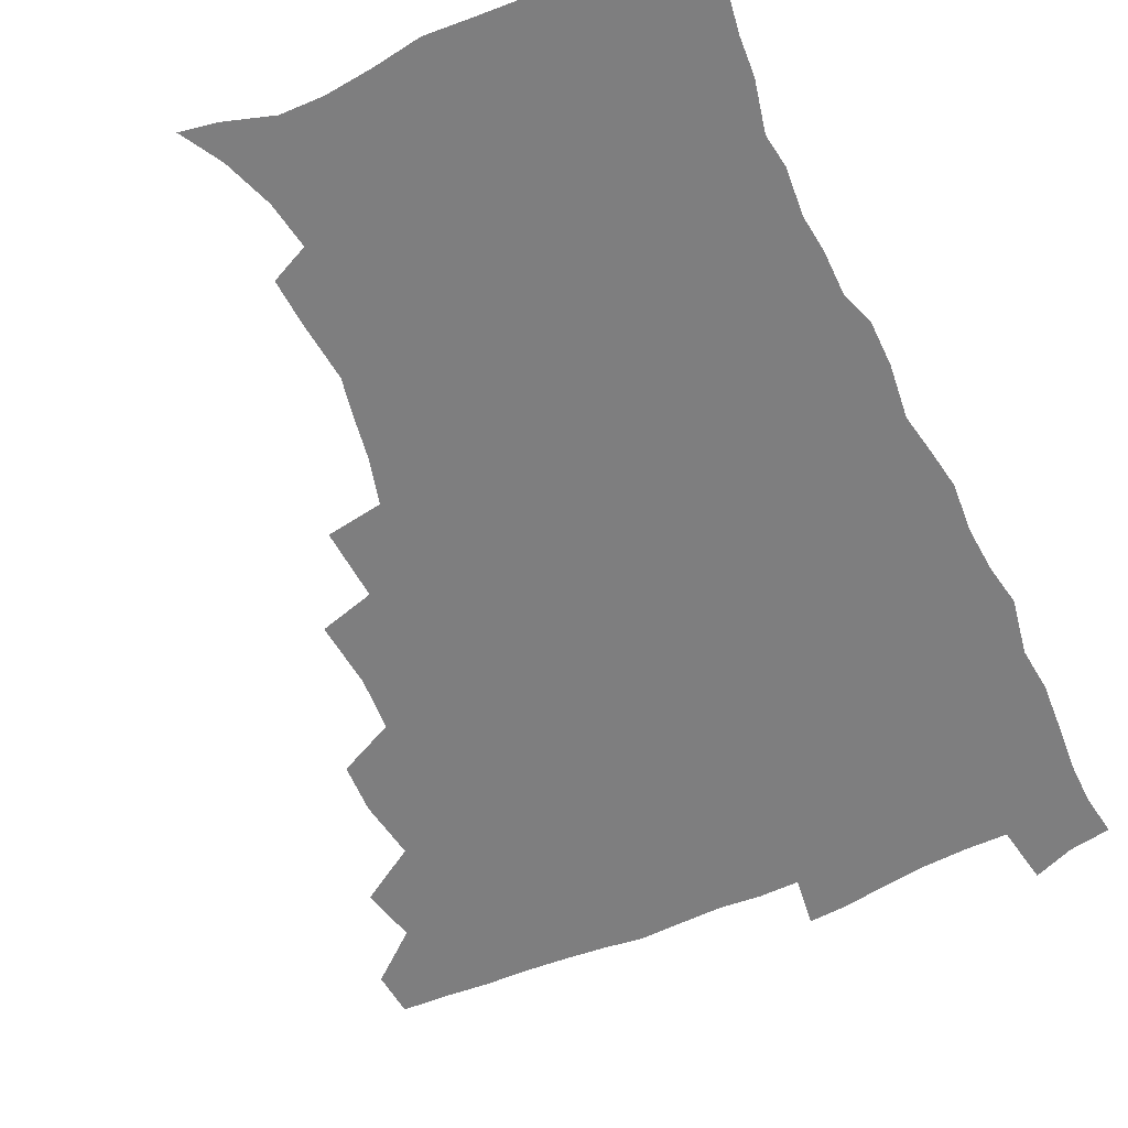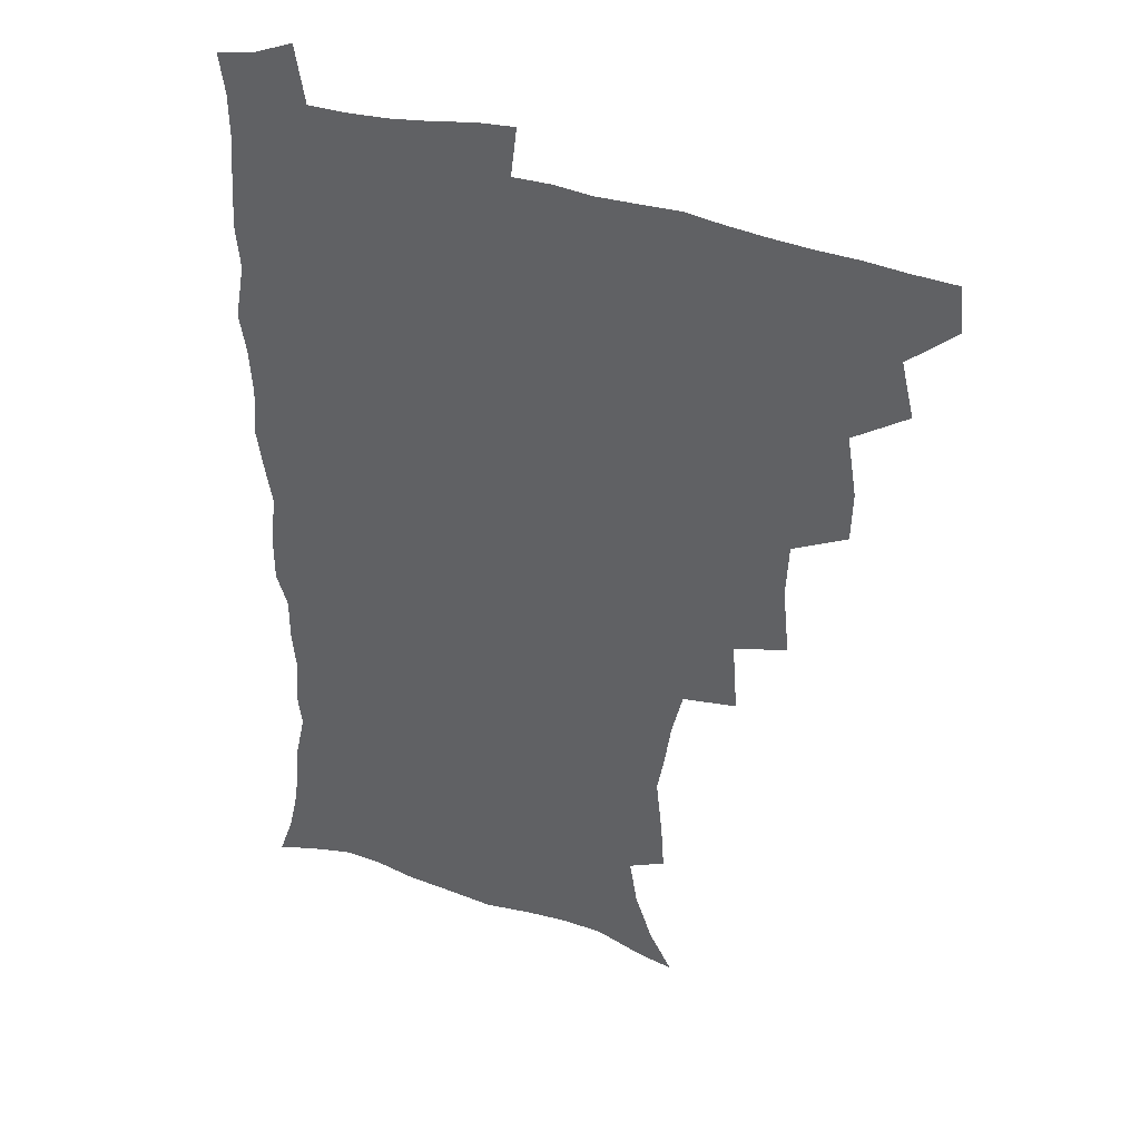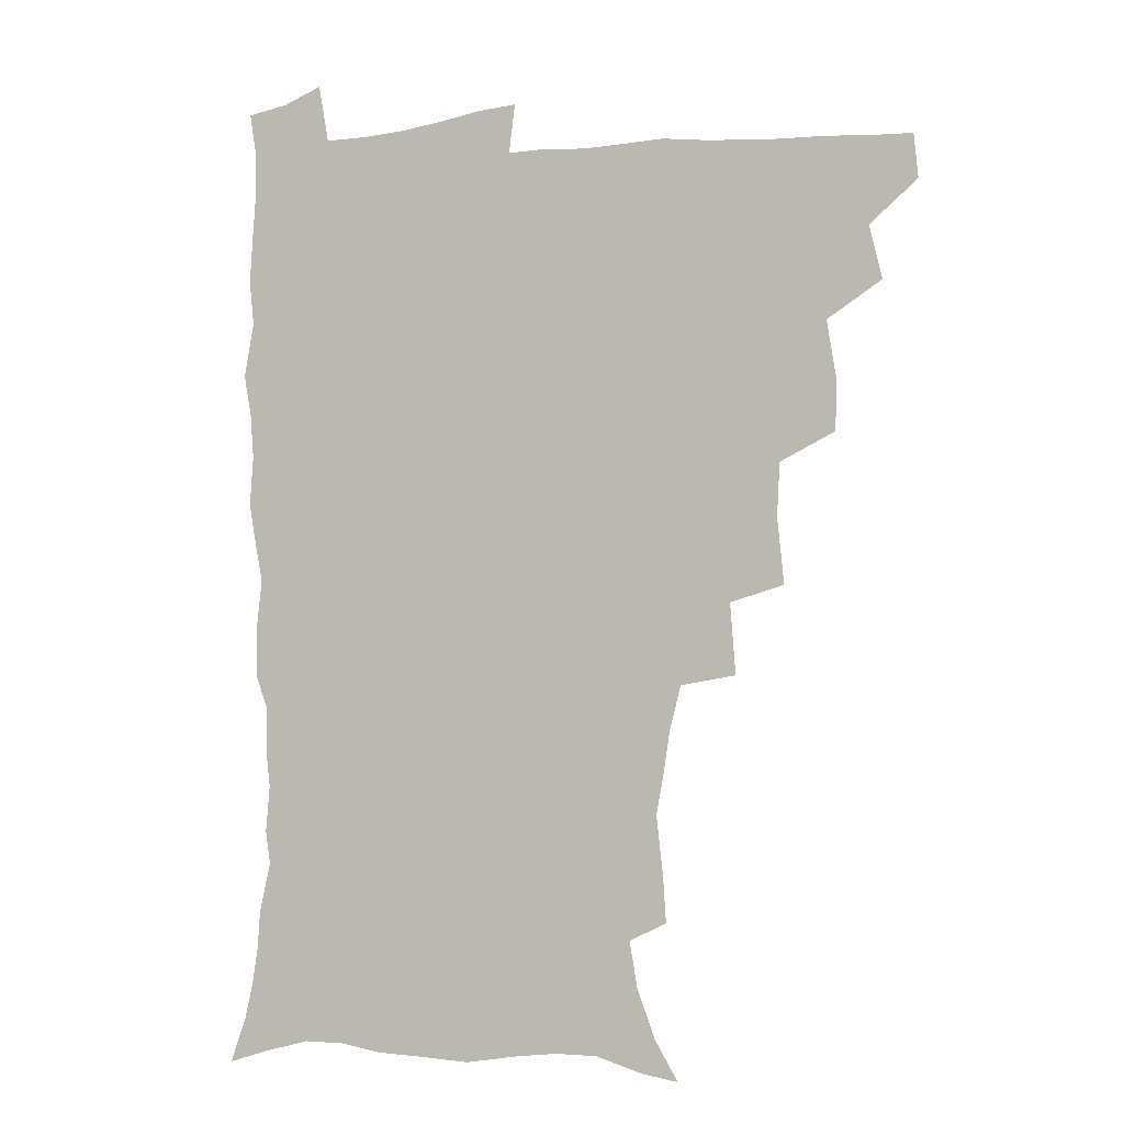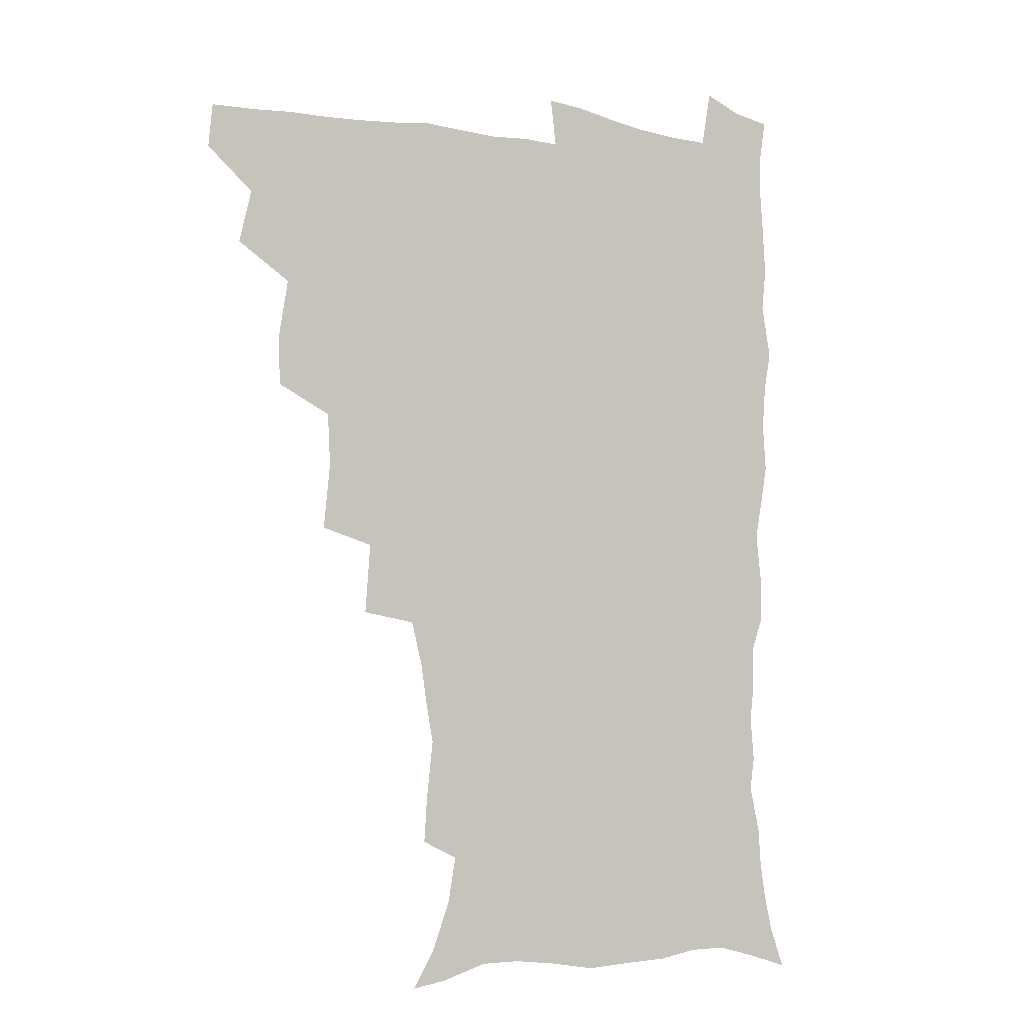
<metadata>
{"format":"obj","ext":"obj","renderer":"f3d","projection":"perspective","resolution":1024,"background":"white","views":[{"elev":-59.4,"azim":24.5,"up":"+Z"},{"elev":36.8,"azim":-156.4,"up":"+Y"},{"elev":-4.3,"azim":-160.2,"up":"+Y"},{"elev":-5.7,"azim":-30.7,"up":"+Y"}]}
</metadata>
<code>
v 464.4 492.4 0
v 465.9 508.3 0
v 477.3 458 0
v 481.9 477.5 0
v 482.4 493.5 0
v 482.5 508.9 0
v 494.4 405.8 0
v 493.8 423.6 0
v 497.3 445.1 0
v 498.5 462.8 0
v 499.7 479 0
v 498.6 494.5 0
v 497.5 510 0
v 513.1 352.9 0
v 515.4 376.6 0
v 514.4 395.9 0
v 516.1 416.9 0
v 515.4 433.4 0
v 516.3 450.5 0
v 517.4 466.3 0
v 515.6 480.4 0
v 514.6 494.9 0
v 513.1 510.3 0
v 530.7 321.6 0
v 532.6 347.1 0
v 532.1 367.2 0
v 532.1 386.4 0
v 531.7 403.9 0
v 530.5 418.9 0
v 529.9 434.3 0
v 531.1 451.6 0
v 531.4 466.9 0
v 530.3 481.3 0
v 529.2 495.9 0
v 527.9 511.2 0
v 556.4 235.2 0
v 557.5 251.6 0
v 559.8 273 0
v 557.3 286 0
v 554.8 302.4 0
v 550.7 318.3 0
v 548.9 337.7 0
v 548 356.2 0
v 547.1 373.5 0
v 547.1 391.6 0
v 546.1 406.5 0
v 545.6 422.1 0
v 546.6 438.8 0
v 546 453.1 0
v 546.3 467.8 0
v 544.8 482.4 0
v 543.8 496.8 0
v 542.4 512.4 0
v 552.3 180.6 0
v 560.6 194.9 0
v 567 212.3 0
v 569.8 228.8 0
v 570.3 245.6 0
v 570.7 262.4 0
v 570.3 278.7 0
v 569.2 296.2 0
v 566.5 310.6 0
v 564.9 328.2 0
v 562.7 343.4 0
v 562.5 362.2 0
v 562 379.2 0
v 560.4 392.9 0
v 561.2 410.2 0
v 561.3 425.9 0
v 560.9 440.2 0
v 561.2 455.1 0
v 560.1 468.8 0
v 560.1 482.7 0
v 558.7 497.2 0
v 556.7 514.1 0
v 565.2 182.9 0
v 572.2 197.2 0
v 581.5 220.9 0
v 582.9 237.8 0
v 583.4 254.4 0
v 582.1 267.4 0
v 581.8 284.4 0
v 581.4 303.8 0
v 580.1 319 0
v 578.2 333.6 0
v 577.3 350.4 0
v 576 365.1 0
v 576.2 383.1 0
v 576 398 0
v 574.9 411.4 0
v 575.5 427.9 0
v 575.4 441.9 0
v 575.1 455.6 0
v 574.5 469.2 0
v 574.4 483 0
v 573.1 497.8 0
v 571.8 513.5 0
v 582.3 188.2 0
v 591 208.9 0
v 593.7 224.8 0
v 594.8 241.6 0
v 595.2 258.8 0
v 594.6 274.2 0
v 594.2 290 0
v 592.9 304.5 0
v 592.5 324.5 0
v 591 336.2 0
v 590.5 353.4 0
v 589.7 368.4 0
v 589.3 383.2 0
v 589.5 399.8 0
v 589 413.4 0
v 589 427.8 0
v 589.1 442.3 0
v 588.9 455.9 0
v 588.8 469.6 0
v 588.5 483.5 0
v 587.5 498.2 0
v 586.8 513 0
v 597.3 188.4 0
v 604 209.7 0
v 606.7 228.7 0
v 607.2 245.1 0
v 606.8 259.5 0
v 606 273.4 0
v 605.9 292.8 0
v 605.7 309.8 0
v 604.6 323.8 0
v 603.9 339.1 0
v 603.5 356.1 0
v 603.2 370.9 0
v 602.8 384.9 0
v 602.7 400.4 0
v 602.9 415.3 0
v 602.9 429 0
v 602.9 442.9 0
v 603 456.2 0
v 603.1 469.8 0
v 603.2 483.4 0
v 602.7 497.5 0
v 601.1 514.1 0
v 613.8 186.7 0
v 617.9 211.2 0
v 619.1 229.3 0
v 619.2 246.2 0
v 619.3 264.2 0
v 618.8 280.4 0
v 618.2 292.3 0
v 617.5 312.7 0
v 617.1 325.4 0
v 616.7 341.9 0
v 616.3 356.4 0
v 616.1 370.6 0
v 616.1 386.8 0
v 616 401.5 0
v 616.1 415.7 0
v 616.3 429.3 0
v 616.3 442.6 0
v 616.7 456.3 0
v 617.5 470.3 0
v 617.4 483.3 0
v 616.9 497.4 0
v 615.7 513.8 0
v 613.4 531.7 0
v 631.1 183.9 0
v 631.8 210.1 0
v 631.8 233 0
v 631.7 247.5 0
v 631.3 265.2 0
v 630.8 279 0
v 630.5 295.8 0
v 629.8 311 0
v 629.4 326.4 0
v 629 342.8 0
v 629.1 355.6 0
v 629 371.5 0
v 629 386.5 0
v 629.1 401 0
v 629.2 415.3 0
v 629.7 430.9 0
v 630 443.2 0
v 630.4 456.3 0
v 630.8 470.1 0
v 631 483.4 0
v 631 497.2 0
v 630 513.1 0
v 627.8 530.5 0
v 648.6 185.1 0
v 645.9 211.8 0
v 645.4 228.4 0
v 644.3 245.9 0
v 643.2 264.6 0
v 642.8 279.6 0
v 642.3 296.4 0
v 641.9 312 0
v 642.2 324.8 0
v 641.6 341.1 0
v 641.7 356.5 0
v 641.9 370.6 0
v 642 385.6 0
v 642.2 400.2 0
v 642.1 416.1 0
v 642.8 429.3 0
v 643.3 442.5 0
v 643.9 456.1 0
v 644.2 470.1 0
v 644.7 483.3 0
v 645 496.9 0
v 645.9 510 0
v 643.2 527.8 0
v 665.5 185.9 0
v 660.7 209.1 0
v 657.8 229.7 0
v 657.1 244.2 0
v 655.1 263.7 0
v 655.4 277.1 0
v 654 296 0
v 654 310.4 0
v 654.4 324.1 0
v 654.2 339.9 0
v 654.1 355.1 0
v 655.2 368.2 0
v 655.2 383.6 0
v 656 397.1 0
v 655.3 414.1 0
v 656 427.9 0
v 657.1 440.9 0
v 657.3 455.6 0
v 657.5 469.6 0
v 658.4 482.9 0
v 658.9 496.6 0
v 659.2 510.3 0
v 658.6 525.7 0
v 680.6 188.6 0
v 674.8 208.3 0
v 671.3 226.9 0
v 669.5 243.3 0
v 668.3 259.3 0
v 667.4 275.8 0
v 666.3 292.8 0
v 666 308.2 0
v 667.1 321.3 0
v 666.7 337.5 0
v 668 350.7 0
v 668.2 365.8 0
v 667.9 382.2 0
v 668.9 395.7 0
v 668.2 412.7 0
v 669.5 426 0
v 670.2 440.2 0
v 671.3 453.8 0
v 671.4 468.5 0
v 671.8 482.9 0
v 672.9 496.3 0
v 673.4 510.4 0
v 673.9 524.7 0
v 694.7 188.9 0
v 689.9 205 0
v 685.6 222.7 0
v 682.3 240.6 0
v 680.6 256.7 0
v 680.1 271.8 0
v 679.1 288.1 0
v 680.3 301.3 0
v 679 319.2 0
v 680.4 332.5 0
v 680.4 348.2 0
v 681.6 362.1 0
v 681.2 378.5 0
v 682.6 392.4 0
v 683 407.8 0
v 683.5 422.8 0
v 683.8 438 0
v 685.5 451.7 0
v 684.7 468 0
v 685.9 481.6 0
v 686.7 495.7 0
v 688.1 509.8 0
v 688.9 524.6 0
v 692.6 545.7 0
v 710.4 184.9 0
v 704.9 200.7 0
v 701.1 216.4 0
v 698.4 232.1 0
v 694.6 250.3 0
v 694 264.9 0
v 693.2 280.8 0
v 692.8 296.4 0
v 693.7 310.7 0
v 695 324.8 0
v 696.8 338.9 0
v 695.8 356 0
v 696.7 371 0
v 698.8 384.9 0
v 698.6 401.4 0
v 700.2 415.8 0
v 698.7 433.6 0
v 701.5 447.1 0
v 699.6 464.9 0
v 700 479.8 0
v 701.8 494 0
v 702.9 508.8 0
v 703.3 523.5 0
v 706.9 539.9 0
v 725.7 180.1 0
v 720.2 195.4 0
v 717.2 208.8 0
v 715.2 222.2 0
v 714.4 235.6 0
v 710.5 253.5 0
v 712.2 265.4 0
v 710.9 282 0
v 712.5 295.8 0
v 712.6 311.6 0
v 716.8 323.6 0
v 717 339.9 0
v 714.9 358.9 0
v 717.7 373 0
v 720.2 387.8 0
v 719 405.8 0
v 720.2 422 0
v 722.9 436.7 0
v 719.4 456.8 0
v 721.1 472.6 0
v 720.1 489.6 0
v 718.9 507.1 0
v 719.2 522.5 0
v 721.6 537.3 0
f 4 5 1
f 1 5 2
f 5 6 2
f 9 10 3
f 3 10 4
f 10 11 4
f 4 11 5
f 11 12 5
f 5 12 6
f 12 13 6
f 16 17 7
f 7 17 8
f 17 18 8
f 8 18 9
f 18 19 9
f 9 19 10
f 19 20 10
f 10 20 11
f 20 21 11
f 11 21 12
f 21 22 12
f 12 22 13
f 22 23 13
f 25 26 14
f 14 26 15
f 26 27 15
f 15 27 16
f 27 28 16
f 16 28 17
f 28 29 17
f 17 29 18
f 29 30 18
f 18 30 19
f 30 31 19
f 19 31 20
f 31 32 20
f 20 32 21
f 32 33 21
f 21 33 22
f 33 34 22
f 22 34 23
f 34 35 23
f 41 42 24
f 24 42 25
f 42 43 25
f 25 43 26
f 43 44 26
f 26 44 27
f 44 45 27
f 27 45 28
f 45 46 28
f 28 46 29
f 46 47 29
f 29 47 30
f 47 48 30
f 30 48 31
f 48 49 31
f 31 49 32
f 49 50 32
f 32 50 33
f 50 51 33
f 33 51 34
f 51 52 34
f 34 52 35
f 52 53 35
f 57 58 36
f 36 58 37
f 58 59 37
f 37 59 38
f 59 60 38
f 38 60 39
f 60 61 39
f 39 61 40
f 61 62 40
f 40 62 41
f 62 63 41
f 41 63 42
f 63 64 42
f 42 64 43
f 64 65 43
f 43 65 44
f 65 66 44
f 44 66 45
f 66 67 45
f 45 67 46
f 67 68 46
f 46 68 47
f 68 69 47
f 47 69 48
f 69 70 48
f 48 70 49
f 70 71 49
f 49 71 50
f 71 72 50
f 50 72 51
f 72 73 51
f 51 73 52
f 73 74 52
f 52 74 53
f 74 75 53
f 54 76 55
f 76 77 55
f 55 77 56
f 77 78 56
f 56 78 57
f 78 79 57
f 57 79 58
f 79 80 58
f 58 80 59
f 80 81 59
f 59 81 60
f 81 82 60
f 60 82 61
f 82 83 61
f 61 83 62
f 83 84 62
f 62 84 63
f 84 85 63
f 63 85 64
f 85 86 64
f 64 86 65
f 86 87 65
f 65 87 66
f 87 88 66
f 66 88 67
f 88 89 67
f 67 89 68
f 89 90 68
f 68 90 69
f 90 91 69
f 69 91 70
f 91 92 70
f 70 92 71
f 92 93 71
f 71 93 72
f 93 94 72
f 72 94 73
f 94 95 73
f 73 95 74
f 95 96 74
f 74 96 75
f 96 97 75
f 76 98 77
f 98 99 77
f 77 99 78
f 99 100 78
f 78 100 79
f 100 101 79
f 79 101 80
f 101 102 80
f 80 102 81
f 102 103 81
f 81 103 82
f 103 104 82
f 82 104 83
f 104 105 83
f 83 105 84
f 105 106 84
f 84 106 85
f 106 107 85
f 85 107 86
f 107 108 86
f 86 108 87
f 108 109 87
f 87 109 88
f 109 110 88
f 88 110 89
f 110 111 89
f 89 111 90
f 111 112 90
f 90 112 91
f 112 113 91
f 91 113 92
f 113 114 92
f 92 114 93
f 114 115 93
f 93 115 94
f 115 116 94
f 94 116 95
f 116 117 95
f 95 117 96
f 117 118 96
f 96 118 97
f 118 119 97
f 98 120 99
f 120 121 99
f 99 121 100
f 121 122 100
f 100 122 101
f 122 123 101
f 101 123 102
f 123 124 102
f 102 124 103
f 124 125 103
f 103 125 104
f 125 126 104
f 104 126 105
f 126 127 105
f 105 127 106
f 127 128 106
f 106 128 107
f 128 129 107
f 107 129 108
f 129 130 108
f 108 130 109
f 130 131 109
f 109 131 110
f 131 132 110
f 110 132 111
f 132 133 111
f 111 133 112
f 133 134 112
f 112 134 113
f 134 135 113
f 113 135 114
f 135 136 114
f 114 136 115
f 136 137 115
f 115 137 116
f 137 138 116
f 116 138 117
f 138 139 117
f 117 139 118
f 139 140 118
f 118 140 119
f 140 141 119
f 120 142 121
f 142 143 121
f 121 143 122
f 143 144 122
f 122 144 123
f 144 145 123
f 123 145 124
f 145 146 124
f 124 146 125
f 146 147 125
f 125 147 126
f 147 148 126
f 126 148 127
f 148 149 127
f 127 149 128
f 149 150 128
f 128 150 129
f 150 151 129
f 129 151 130
f 151 152 130
f 130 152 131
f 152 153 131
f 131 153 132
f 153 154 132
f 132 154 133
f 154 155 133
f 133 155 134
f 155 156 134
f 134 156 135
f 156 157 135
f 135 157 136
f 157 158 136
f 136 158 137
f 158 159 137
f 137 159 138
f 159 160 138
f 138 160 139
f 160 161 139
f 139 161 140
f 161 162 140
f 140 162 141
f 162 163 141
f 142 165 143
f 165 166 143
f 143 166 144
f 166 167 144
f 144 167 145
f 167 168 145
f 145 168 146
f 168 169 146
f 146 169 147
f 169 170 147
f 147 170 148
f 170 171 148
f 148 171 149
f 171 172 149
f 149 172 150
f 172 173 150
f 150 173 151
f 173 174 151
f 151 174 152
f 174 175 152
f 152 175 153
f 175 176 153
f 153 176 154
f 176 177 154
f 154 177 155
f 177 178 155
f 155 178 156
f 178 179 156
f 156 179 157
f 179 180 157
f 157 180 158
f 180 181 158
f 158 181 159
f 181 182 159
f 159 182 160
f 182 183 160
f 160 183 161
f 183 184 161
f 161 184 162
f 184 185 162
f 162 185 163
f 185 186 163
f 163 186 164
f 186 187 164
f 165 188 166
f 188 189 166
f 166 189 167
f 189 190 167
f 167 190 168
f 190 191 168
f 168 191 169
f 191 192 169
f 169 192 170
f 192 193 170
f 170 193 171
f 193 194 171
f 171 194 172
f 194 195 172
f 172 195 173
f 195 196 173
f 173 196 174
f 196 197 174
f 174 197 175
f 197 198 175
f 175 198 176
f 198 199 176
f 176 199 177
f 199 200 177
f 177 200 178
f 200 201 178
f 178 201 179
f 201 202 179
f 179 202 180
f 202 203 180
f 180 203 181
f 203 204 181
f 181 204 182
f 204 205 182
f 182 205 183
f 205 206 183
f 183 206 184
f 206 207 184
f 184 207 185
f 207 208 185
f 185 208 186
f 208 209 186
f 186 209 187
f 209 210 187
f 188 211 189
f 211 212 189
f 189 212 190
f 212 213 190
f 190 213 191
f 213 214 191
f 191 214 192
f 214 215 192
f 192 215 193
f 215 216 193
f 193 216 194
f 216 217 194
f 194 217 195
f 217 218 195
f 195 218 196
f 218 219 196
f 196 219 197
f 219 220 197
f 197 220 198
f 220 221 198
f 198 221 199
f 221 222 199
f 199 222 200
f 222 223 200
f 200 223 201
f 223 224 201
f 201 224 202
f 224 225 202
f 202 225 203
f 225 226 203
f 203 226 204
f 226 227 204
f 204 227 205
f 227 228 205
f 205 228 206
f 228 229 206
f 206 229 207
f 229 230 207
f 207 230 208
f 230 231 208
f 208 231 209
f 231 232 209
f 209 232 210
f 232 233 210
f 211 234 212
f 234 235 212
f 212 235 213
f 235 236 213
f 213 236 214
f 236 237 214
f 214 237 215
f 237 238 215
f 215 238 216
f 238 239 216
f 216 239 217
f 239 240 217
f 217 240 218
f 240 241 218
f 218 241 219
f 241 242 219
f 219 242 220
f 242 243 220
f 220 243 221
f 243 244 221
f 221 244 222
f 244 245 222
f 222 245 223
f 245 246 223
f 223 246 224
f 246 247 224
f 224 247 225
f 247 248 225
f 225 248 226
f 248 249 226
f 226 249 227
f 249 250 227
f 227 250 228
f 250 251 228
f 228 251 229
f 251 252 229
f 229 252 230
f 252 253 230
f 230 253 231
f 253 254 231
f 231 254 232
f 254 255 232
f 232 255 233
f 255 256 233
f 234 257 235
f 257 258 235
f 235 258 236
f 258 259 236
f 236 259 237
f 259 260 237
f 237 260 238
f 260 261 238
f 238 261 239
f 261 262 239
f 239 262 240
f 262 263 240
f 240 263 241
f 263 264 241
f 241 264 242
f 264 265 242
f 242 265 243
f 265 266 243
f 243 266 244
f 266 267 244
f 244 267 245
f 267 268 245
f 245 268 246
f 268 269 246
f 246 269 247
f 269 270 247
f 247 270 248
f 270 271 248
f 248 271 249
f 271 272 249
f 249 272 250
f 272 273 250
f 250 273 251
f 273 274 251
f 251 274 252
f 274 275 252
f 252 275 253
f 275 276 253
f 253 276 254
f 276 277 254
f 254 277 255
f 277 278 255
f 255 278 256
f 278 279 256
f 257 281 258
f 281 282 258
f 258 282 259
f 282 283 259
f 259 283 260
f 283 284 260
f 260 284 261
f 284 285 261
f 261 285 262
f 285 286 262
f 262 286 263
f 286 287 263
f 263 287 264
f 287 288 264
f 264 288 265
f 288 289 265
f 265 289 266
f 289 290 266
f 266 290 267
f 290 291 267
f 267 291 268
f 291 292 268
f 268 292 269
f 292 293 269
f 269 293 270
f 293 294 270
f 270 294 271
f 294 295 271
f 271 295 272
f 295 296 272
f 272 296 273
f 296 297 273
f 273 297 274
f 297 298 274
f 274 298 275
f 298 299 275
f 275 299 276
f 299 300 276
f 276 300 277
f 300 301 277
f 277 301 278
f 301 302 278
f 278 302 279
f 302 303 279
f 279 303 280
f 303 304 280
f 281 305 282
f 305 306 282
f 282 306 283
f 306 307 283
f 283 307 284
f 307 308 284
f 284 308 285
f 308 309 285
f 285 309 286
f 309 310 286
f 286 310 287
f 310 311 287
f 287 311 288
f 311 312 288
f 288 312 289
f 312 313 289
f 289 313 290
f 313 314 290
f 290 314 291
f 314 315 291
f 291 315 292
f 315 316 292
f 292 316 293
f 316 317 293
f 293 317 294
f 317 318 294
f 294 318 295
f 318 319 295
f 295 319 296
f 319 320 296
f 296 320 297
f 320 321 297
f 297 321 298
f 321 322 298
f 298 322 299
f 322 323 299
f 299 323 300
f 323 324 300
f 300 324 301
f 324 325 301
f 301 325 302
f 325 326 302
f 302 326 303
f 326 327 303
f 303 327 304
f 327 328 304

</code>
